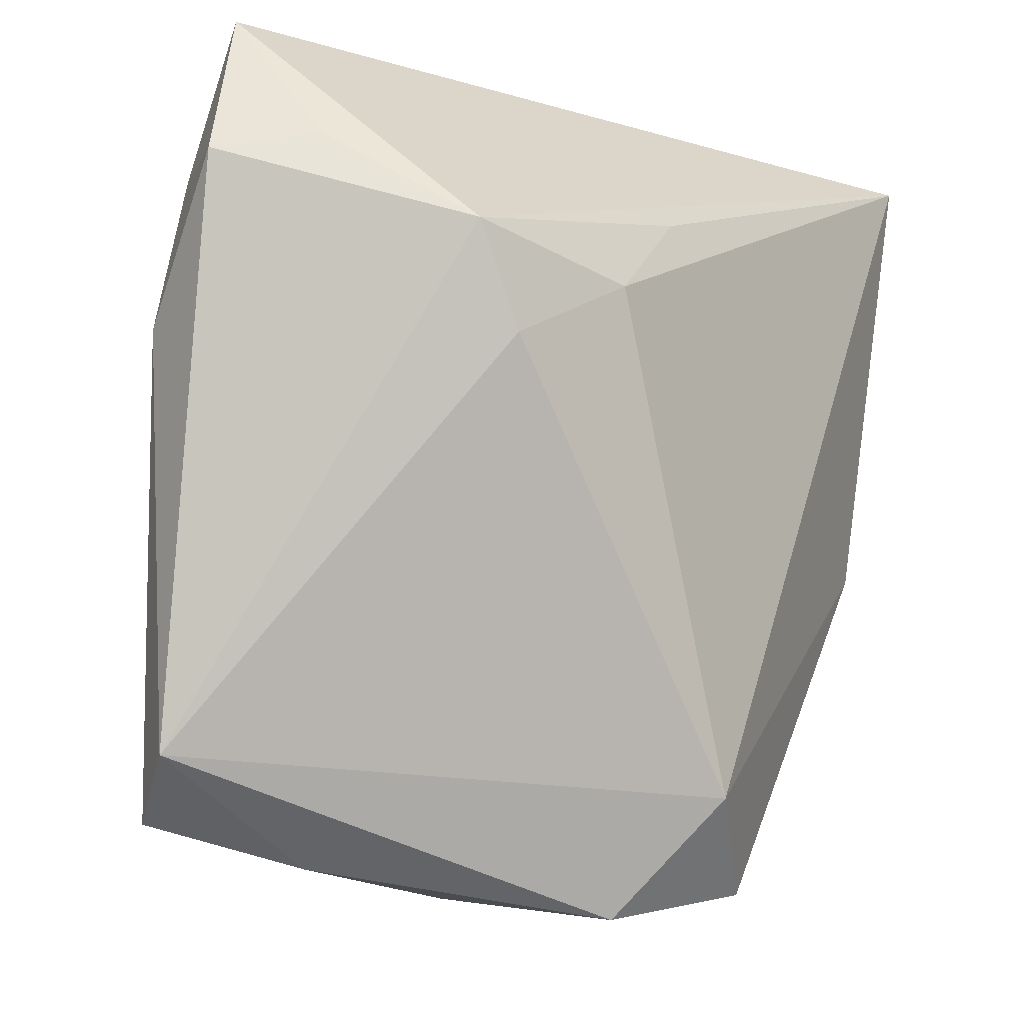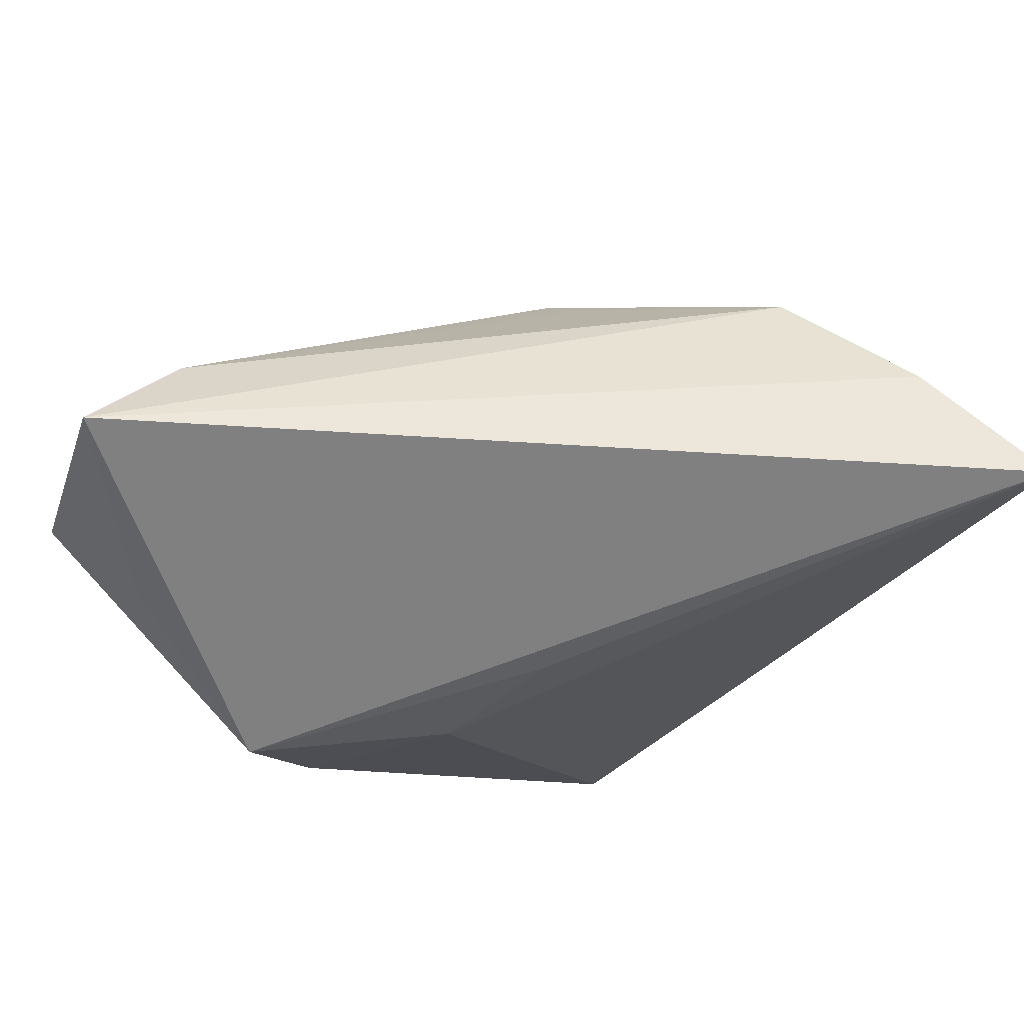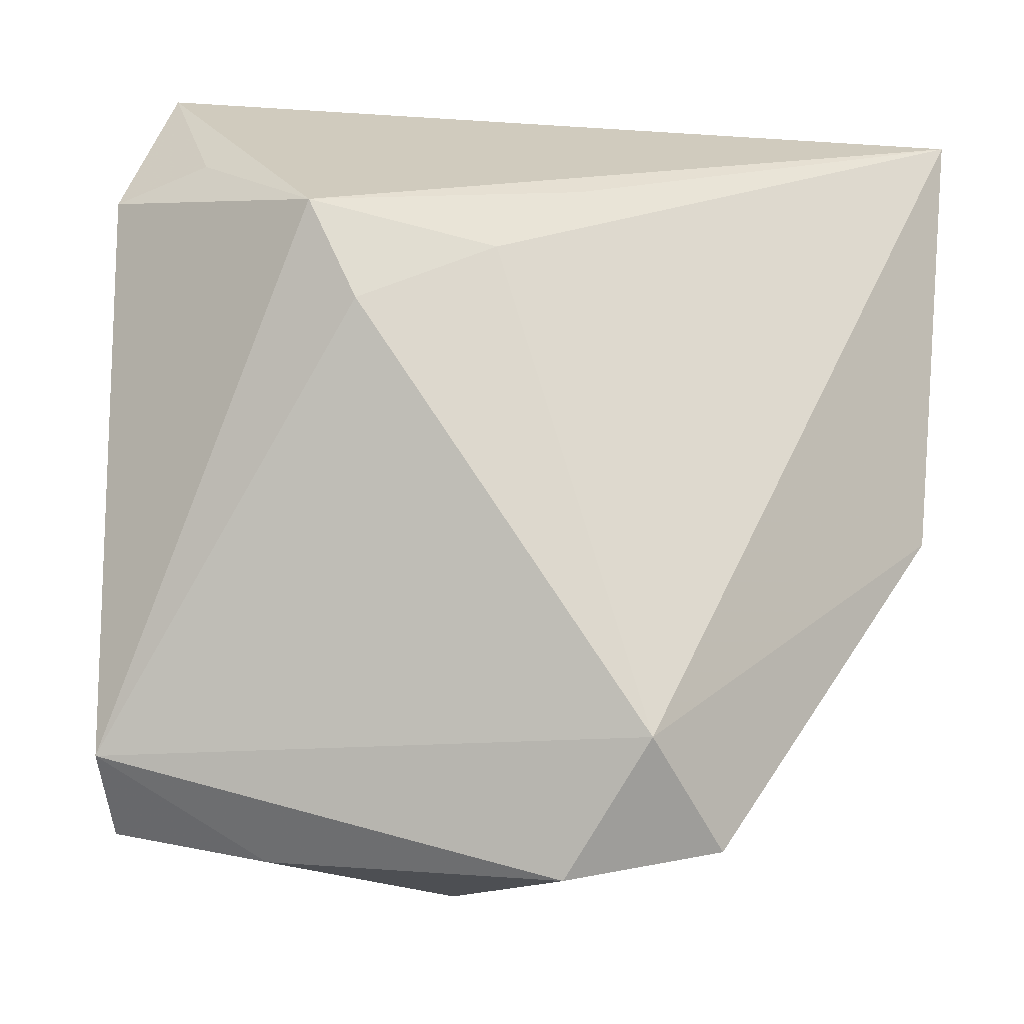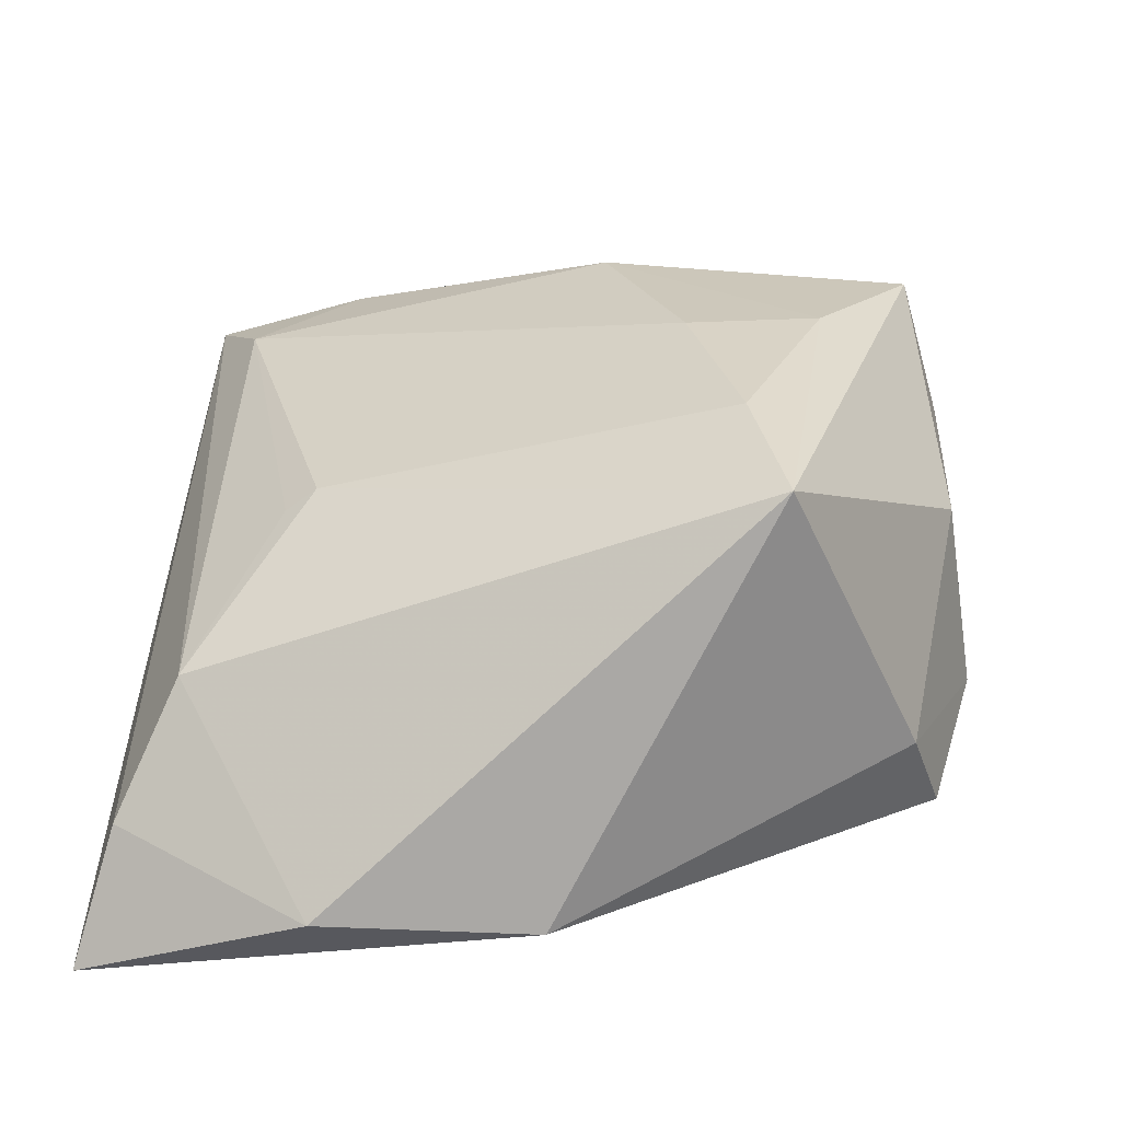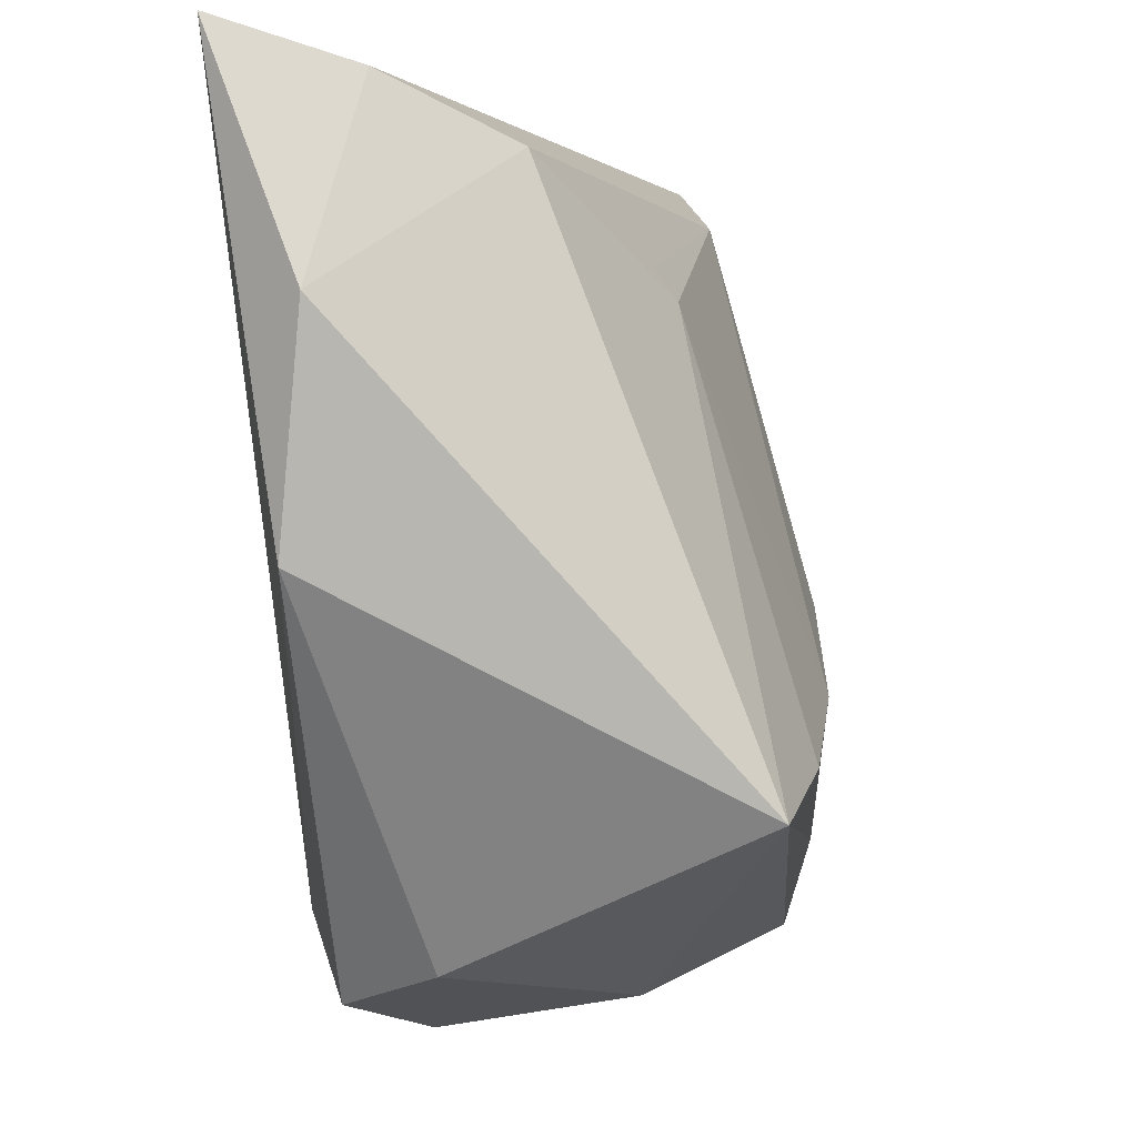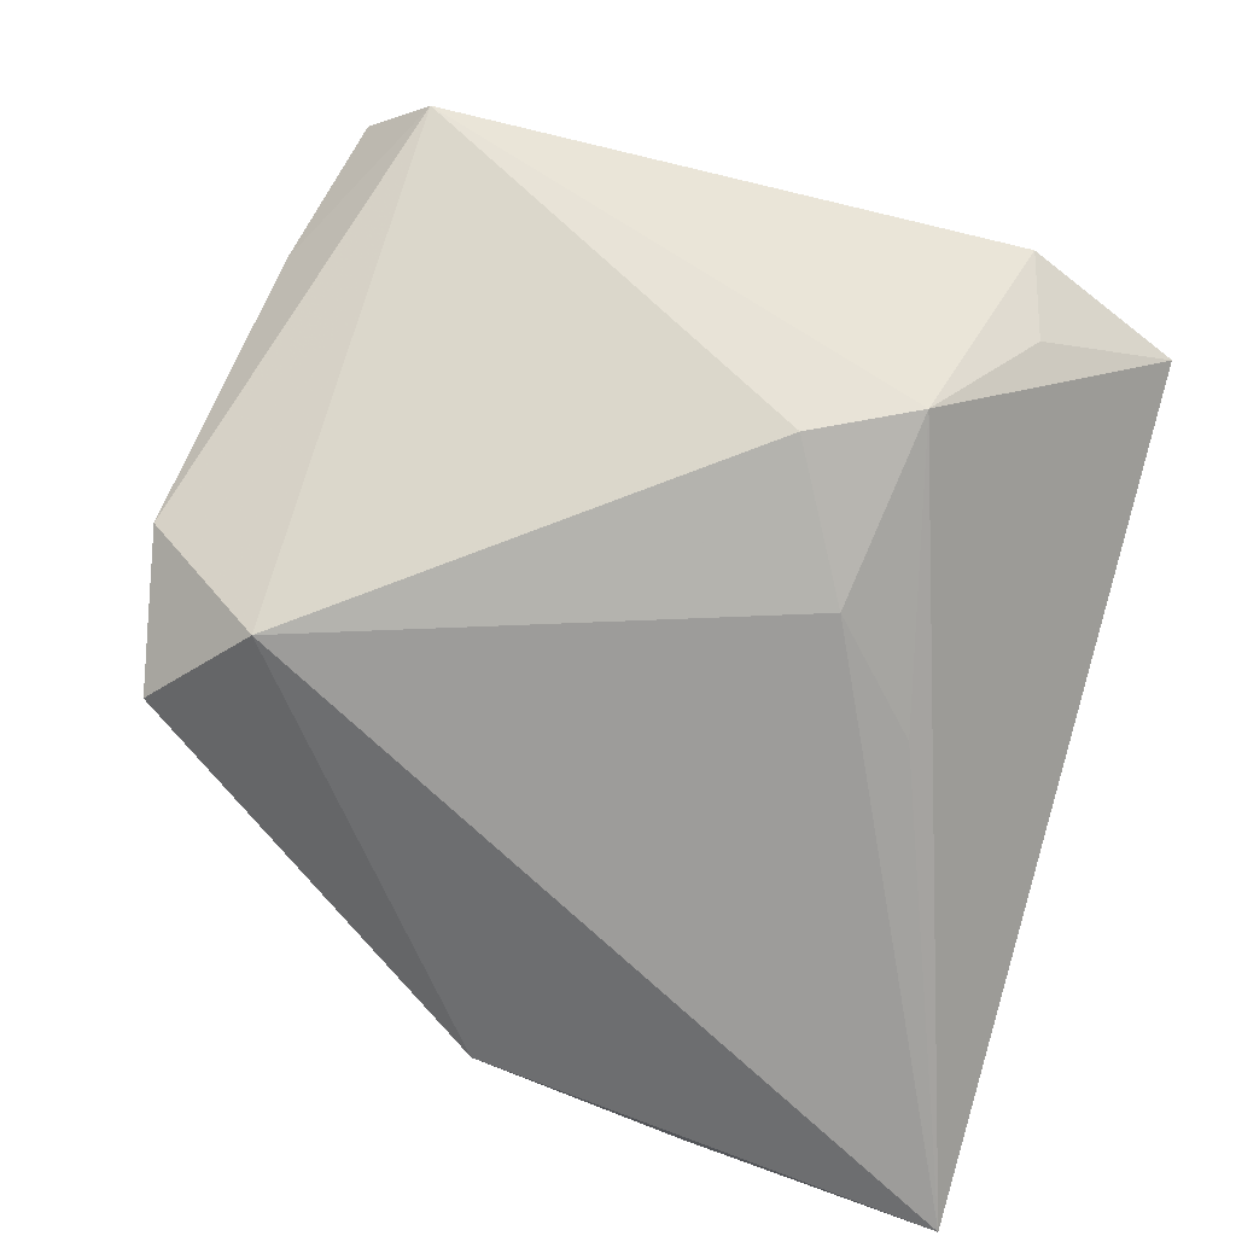
<metadata>
{"format":"obj","ext":"obj","renderer":"f3d","projection":"perspective","resolution":1024,"background":"white","views":[{"elev":-15.0,"azim":126.7,"up":"+Y"},{"elev":72.0,"azim":162.3,"up":"+Y"},{"elev":-24.5,"azim":152.6,"up":"+Y"},{"elev":30.7,"azim":-84.4,"up":"+Z"},{"elev":-4.1,"azim":-80.8,"up":"+Y"},{"elev":-70.2,"azim":73.5,"up":"+Z"}]}
</metadata>
<code>
v 0.02705 0.006638 -0.01975
v 0.015 -0.02794 0.02466
v 0.03745 0.02762 -0.003566
v -0.04431 0.0433 -0.02247
v 0.002709 0.02466 -0.02136
v 0.01301 0.01473 -0.02247
v 0.02843 -0.003575 0.02426
v 0.03987 0.01065 0.01613
v 0.04388 0.02617 0.005409
v -0.04713 0.01863 -0.01255
v 0.02723 0.03739 0.01328
v -0.01132 -0.02072 0.02737
v 0.03777 0.02649 0.01414
v 0.03195 0.0169 -0.01882
v -0.02891 0.03412 0.003263
v -0.003751 -0.03442 -0.02247
v -0.009289 0.02324 0.01424
v -0.0148 -0.04264 -0.01666
v -0.02584 -0.02568 0.02577
v 0.0369 0.0433 0.00893
v 0.0219 -0.04155 0.0104
v -0.03734 0.03976 -0.009188
v -0.04262 -0.003983 -0.01549
v -0.0191 -0.03966 -0.006721
v 0.007178 -0.01372 0.02712
v 0.03451 -0.0377 0.02032
v -0.0001821 -0.04602 -0.01098
v 0.001684 -0.04278 0.009199
v -0.01046 0.02642 0.01206
v 0.03941 -0.03222 0.01343
f 6 16 4
f 4 16 23
f 18 23 16
f 30 14 9
f 5 6 4
f 4 14 5
f 5 14 6
f 9 14 3
f 4 23 10
f 10 23 19
f 19 15 10
f 27 18 16
f 27 30 21
f 16 30 27
f 21 28 27
f 17 15 19
f 11 7 13
f 1 30 16
f 14 30 1
f 16 6 1
f 6 14 1
f 9 3 20
f 20 13 9
f 11 13 20
f 20 15 11
f 20 14 4
f 20 3 14
f 4 10 22
f 22 10 15
f 22 20 4
f 15 20 22
f 24 28 19
f 19 23 24
f 23 18 24
f 18 27 24
f 24 27 28
f 11 15 29
f 29 17 11
f 15 17 29
f 8 13 7
f 8 30 9
f 9 13 8
f 26 8 7
f 30 8 26
f 7 2 26
f 21 30 26
f 26 28 21
f 19 28 26
f 26 2 19
f 25 2 7
f 25 7 11
f 11 17 25
f 12 17 19
f 12 25 17
f 19 2 12
f 2 25 12

</code>
